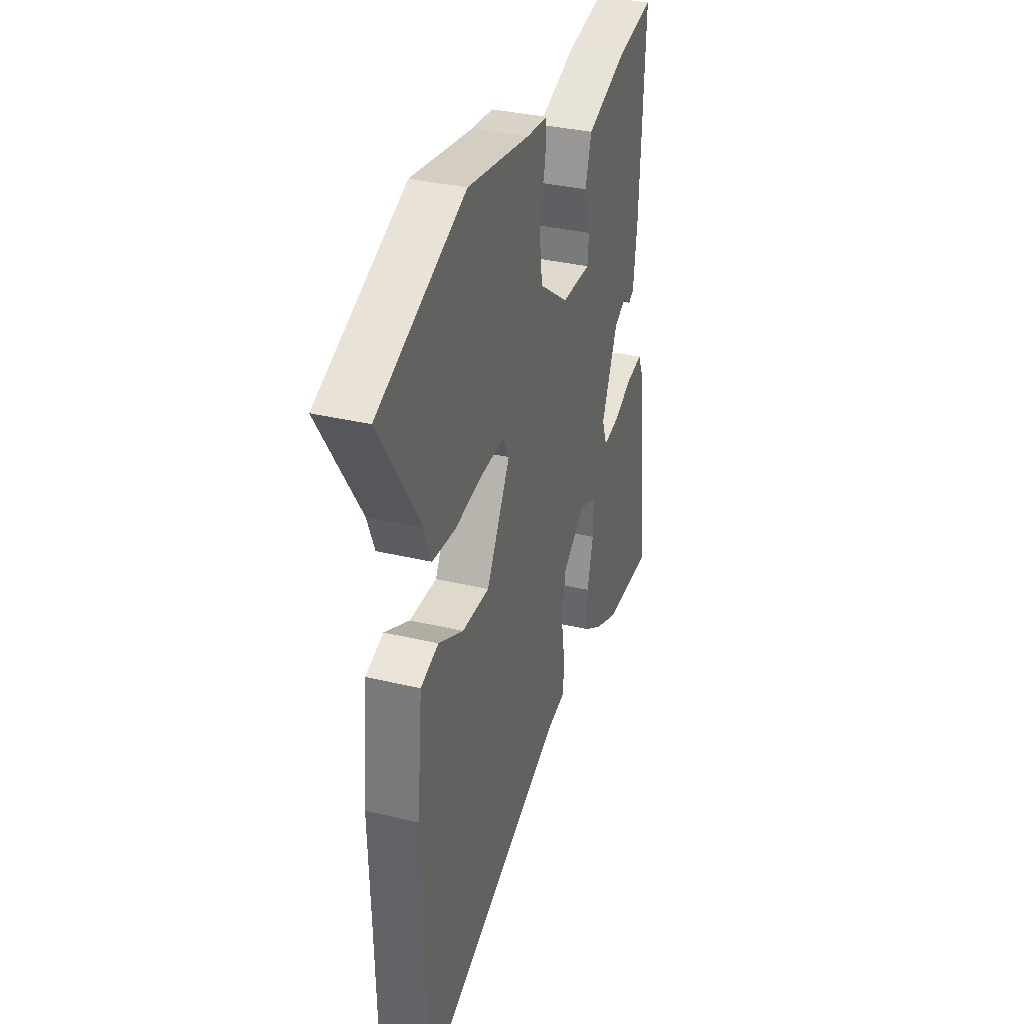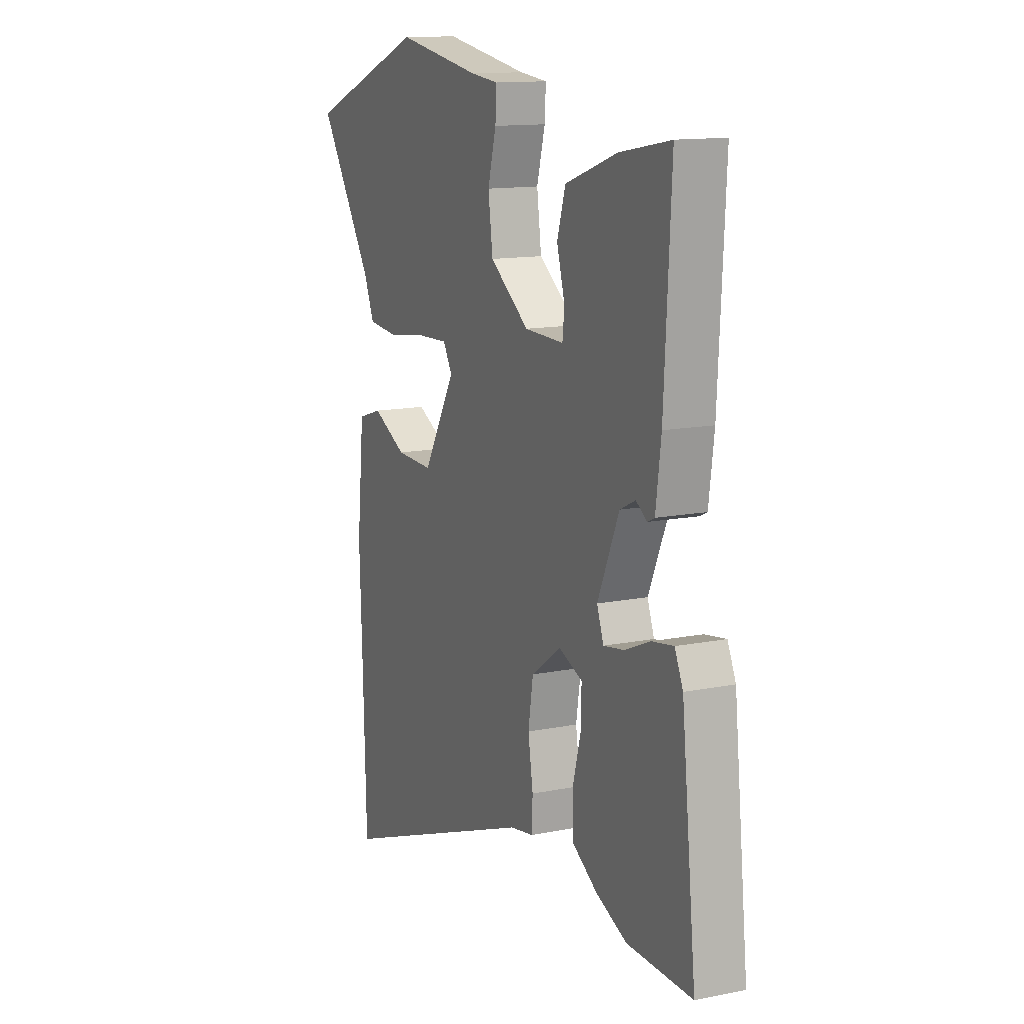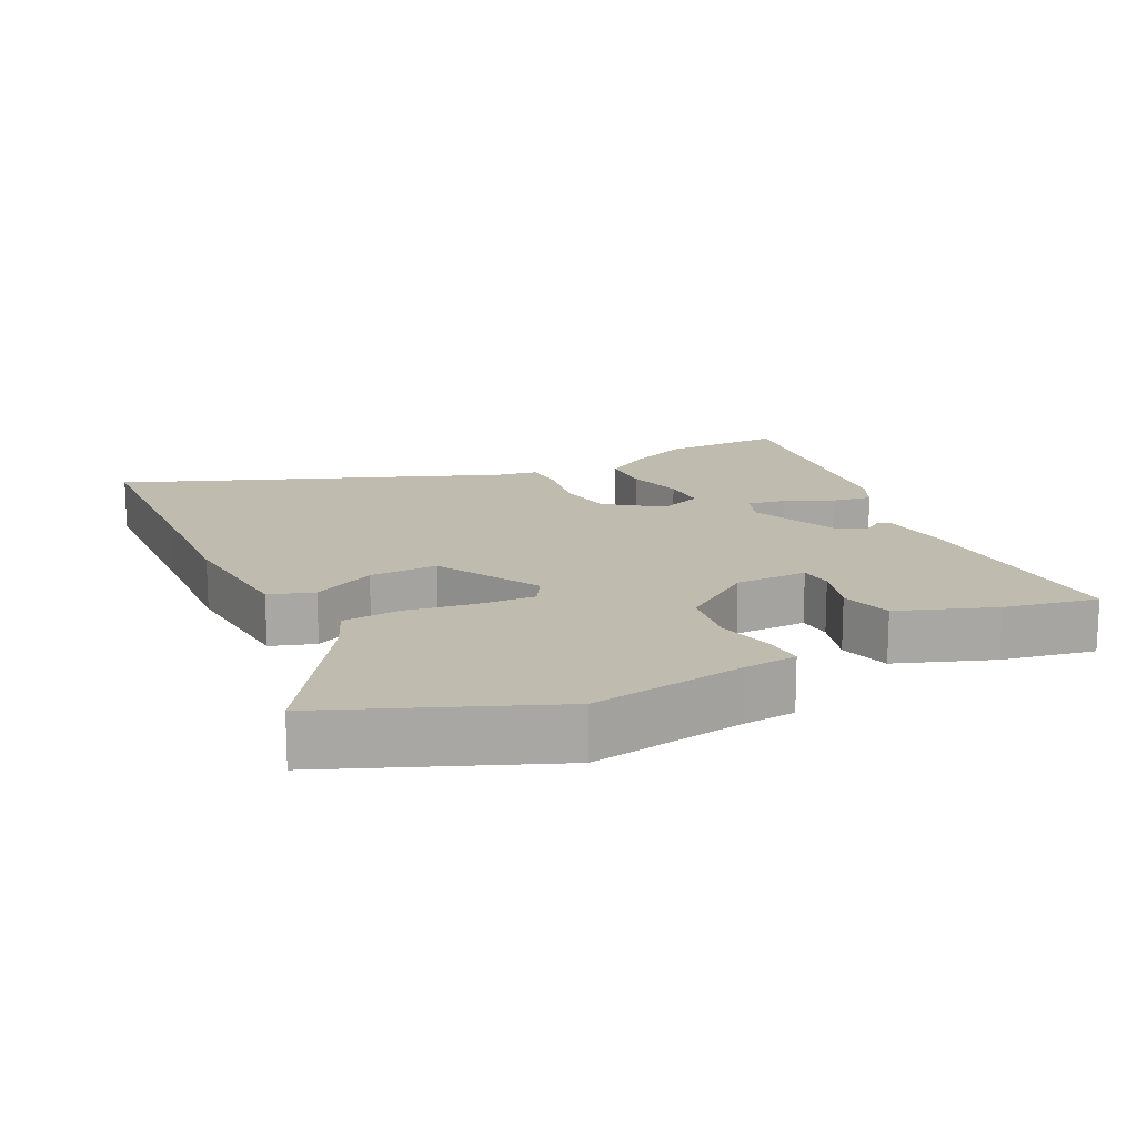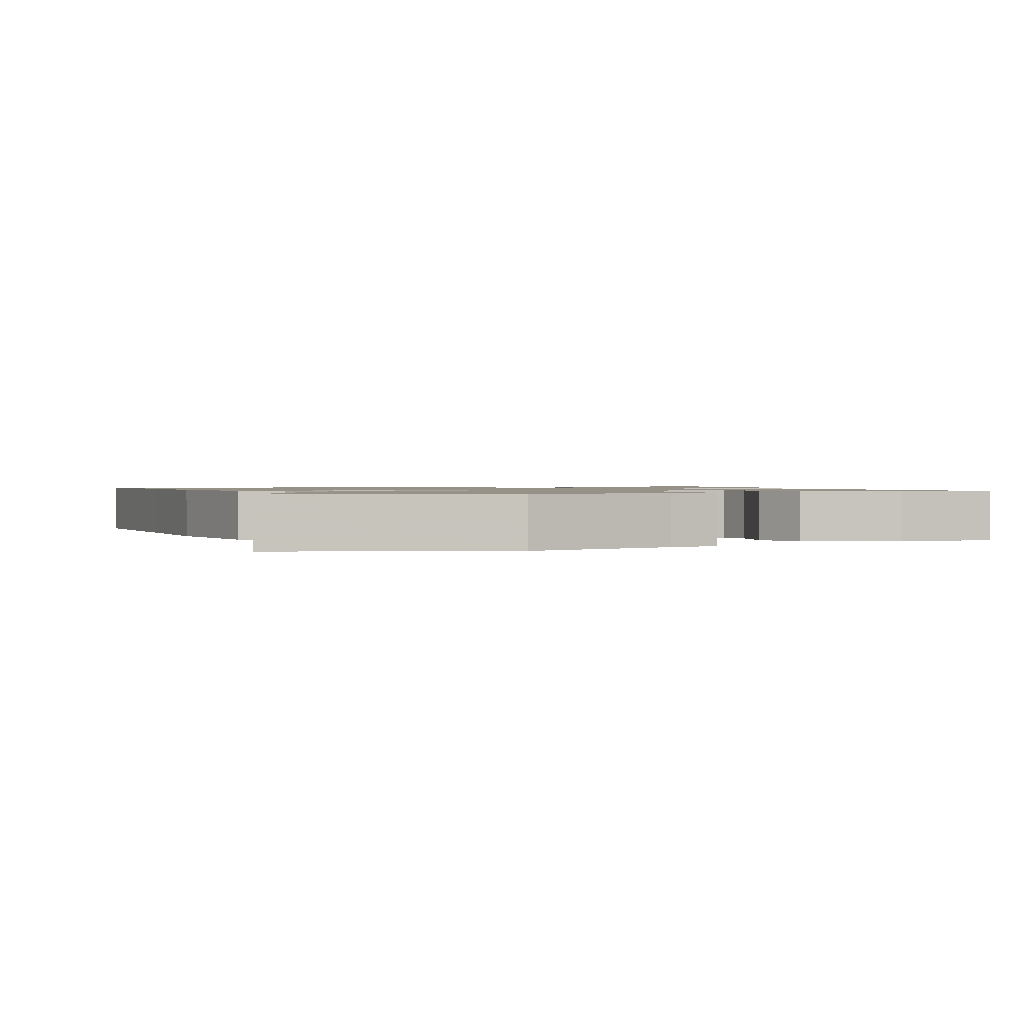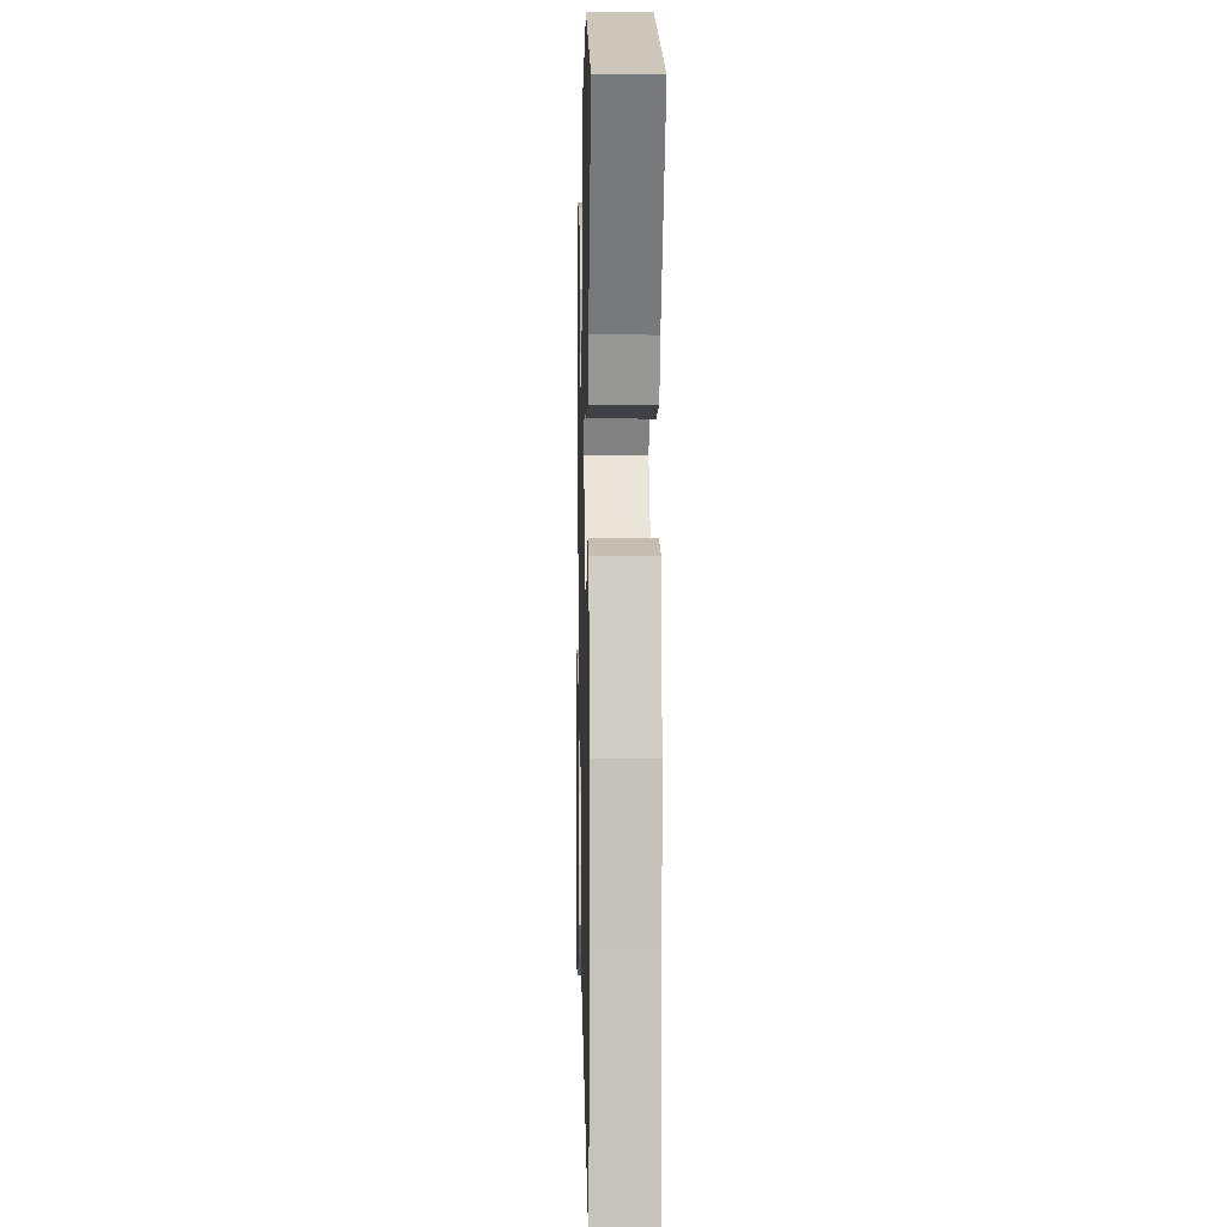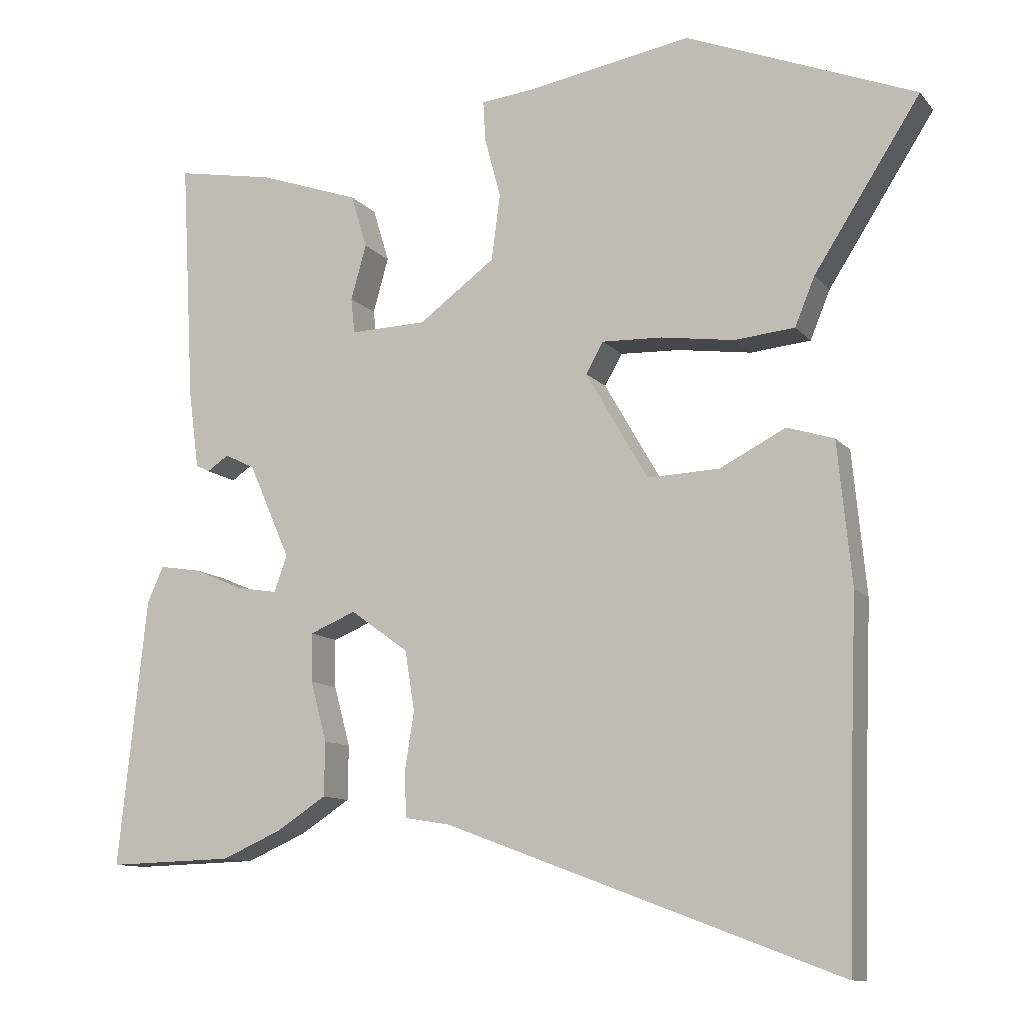
<metadata>
{"format":"obj","ext":"obj","renderer":"f3d","projection":"perspective","resolution":1024,"background":"white","views":[{"elev":34.3,"azim":-72.1,"up":"+Z"},{"elev":13.1,"azim":65.1,"up":"+Z"},{"elev":15.9,"azim":-25.4,"up":"+Y"},{"elev":1.1,"azim":-25.2,"up":"+Y"},{"elev":-0.2,"azim":-91.4,"up":"+Z"},{"elev":-10.9,"azim":-156.8,"up":"+Z"}]}
</metadata>
<code>
v -0.495 0.07 -0.659
v -0.504 0.07 -0.366
v -0.511 0.07 -0.181
v -0.492 0.07 0.013
v -0.428 0.07 0.033
v -0.338 0.07 -0.013
v -0.24 0.07 -0.017
v -0.155 0.07 0.13
v -0.179 0.07 0.172
v -0.261 0.07 0.169
v -0.361 0.07 0.155
v -0.443 0.07 0.163
v -0.47 0.07 0.229
v -0.615 0.07 0.455
v -0.302 0.07 0.578
v -0.079 0.07 0.539
v -0.005 0.07 0.531
v -0.008 0.07 0.476
v -0.03 0.07 0.394
v -0.018 0.07 0.304
v 0.086 0.07 0.227
v 0.19 0.07 0.224
v 0.195 0.07 0.272
v 0.174 0.07 0.347
v 0.196 0.07 0.42
v 0.334 0.07 0.468
v 0.468 0.07 0.492
v 0.45 0.07 0.161
v 0.436 0.07 0.055
v 0.417 0.07 0.046
v 0.388 0.07 0.066
v 0.347 0.07 0.046
v 0.29 0.07 -0.084
v 0.308 0.07 -0.133
v 0.363 0.07 -0.124
v 0.431 0.07 -0.095
v 0.488 0.07 -0.086
v 0.51 0.07 -0.135
v 0.549 0.07 -0.501
v 0.377 0.07 -0.496
v 0.295 0.07 -0.46
v 0.227 0.07 -0.416
v 0.226 0.07 -0.342
v 0.248 0.07 -0.26
v 0.249 0.07 -0.194
v 0.186 0.07 -0.168
v 0.107 0.07 -0.225
v 0.094 0.07 -0.307
v 0.107 0.07 -0.389
v 0.104 0.07 -0.448
v 0.043 0.07 -0.458
v -0.495 0 -0.659
v -0.504 0 -0.366
v -0.511 0 -0.181
v -0.492 0 0.013
v -0.428 0 0.033
v -0.338 0 -0.013
v -0.24 0 -0.017
v -0.155 0 0.13
v -0.179 0 0.172
v -0.261 0 0.169
v -0.361 0 0.155
v -0.443 0 0.163
v -0.47 0 0.229
v -0.615 0 0.455
v -0.302 0 0.578
v -0.079 0 0.539
v -0.005 0 0.531
v -0.008 0 0.476
v -0.03 0 0.394
v -0.018 0 0.304
v 0.086 0 0.227
v 0.19 0 0.224
v 0.195 0 0.272
v 0.174 0 0.347
v 0.196 0 0.42
v 0.334 0 0.468
v 0.468 0 0.492
v 0.45 0 0.161
v 0.436 0 0.055
v 0.417 0 0.046
v 0.388 0 0.066
v 0.347 0 0.046
v 0.29 0 -0.084
v 0.308 0 -0.133
v 0.363 0 -0.124
v 0.431 0 -0.095
v 0.488 0 -0.086
v 0.51 0 -0.135
v 0.549 0 -0.501
v 0.377 0 -0.496
v 0.295 0 -0.46
v 0.227 0 -0.416
v 0.226 0 -0.342
v 0.248 0 -0.26
v 0.249 0 -0.194
v 0.186 0 -0.168
v 0.107 0 -0.225
v 0.094 0 -0.307
v 0.107 0 -0.389
v 0.104 0 -0.448
v 0.043 0 -0.458
f 48 49 50 51
f 51 1 2
f 48 51 2
f 47 48 2
f 2 3 4
f 47 2 4
f 46 47 4
f 42 43 44
f 41 42 44
f 40 41 44
f 39 40 44
f 38 39 44
f 37 38 44
f 36 37 44
f 35 36 44
f 34 35 44 45
f 33 34 45 46
f 29 30 31
f 28 29 31
f 27 28 31
f 26 27 31
f 25 26 31
f 24 25 31
f 23 24 31
f 22 23 31 32
f 32 33 46
f 22 32 46
f 21 22 46
f 16 17 18 19
f 16 19 20
f 15 16 20
f 14 15 20
f 13 14 20
f 13 20 21
f 12 13 21
f 11 12 21
f 10 11 21
f 4 5 6
f 46 4 6
f 46 6 7
f 21 46 7 8
f 9 10 21
f 8 9 21
f 102 101 100 99
f 53 52 102
f 53 102 99
f 53 99 98
f 55 54 53
f 55 53 98
f 55 98 97
f 95 94 93
f 95 93 92
f 95 92 91
f 95 91 90
f 95 90 89
f 95 89 88
f 95 88 87
f 95 87 86
f 96 95 86 85
f 97 96 85 84
f 82 81 80
f 82 80 79
f 82 79 78
f 82 78 77
f 82 77 76
f 82 76 75
f 82 75 74
f 83 82 74 73
f 97 84 83
f 97 83 73
f 97 73 72
f 70 69 68 67
f 71 70 67
f 71 67 66
f 71 66 65
f 71 65 64
f 72 71 64
f 72 64 63
f 72 63 62
f 72 62 61
f 57 56 55
f 57 55 97
f 58 57 97
f 59 58 97 72
f 72 61 60
f 72 60 59
f 1 52 53 2
f 2 53 54 3
f 3 54 55 4
f 4 55 56 5
f 5 56 57 6
f 6 57 58 7
f 7 58 59 8
f 8 59 60 9
f 9 60 61 10
f 10 61 62 11
f 11 62 63 12
f 12 63 64 13
f 13 64 65 14
f 14 65 66 15
f 15 66 67 16
f 16 67 68 17
f 17 68 69 18
f 18 69 70 19
f 19 70 71 20
f 20 71 72 21
f 21 72 73 22
f 22 73 74 23
f 23 74 75 24
f 24 75 76 25
f 25 76 77 26
f 26 77 78 27
f 27 78 79 28
f 28 79 80 29
f 29 80 81 30
f 30 81 82 31
f 31 82 83 32
f 32 83 84 33
f 33 84 85 34
f 34 85 86 35
f 35 86 87 36
f 36 87 88 37
f 37 88 89 38
f 38 89 90 39
f 39 90 91 40
f 40 91 92 41
f 41 92 93 42
f 42 93 94 43
f 43 94 95 44
f 44 95 96 45
f 45 96 97 46
f 46 97 98 47
f 47 98 99 48
f 48 99 100 49
f 49 100 101 50
f 50 101 102 51
f 51 102 52 1

</code>
